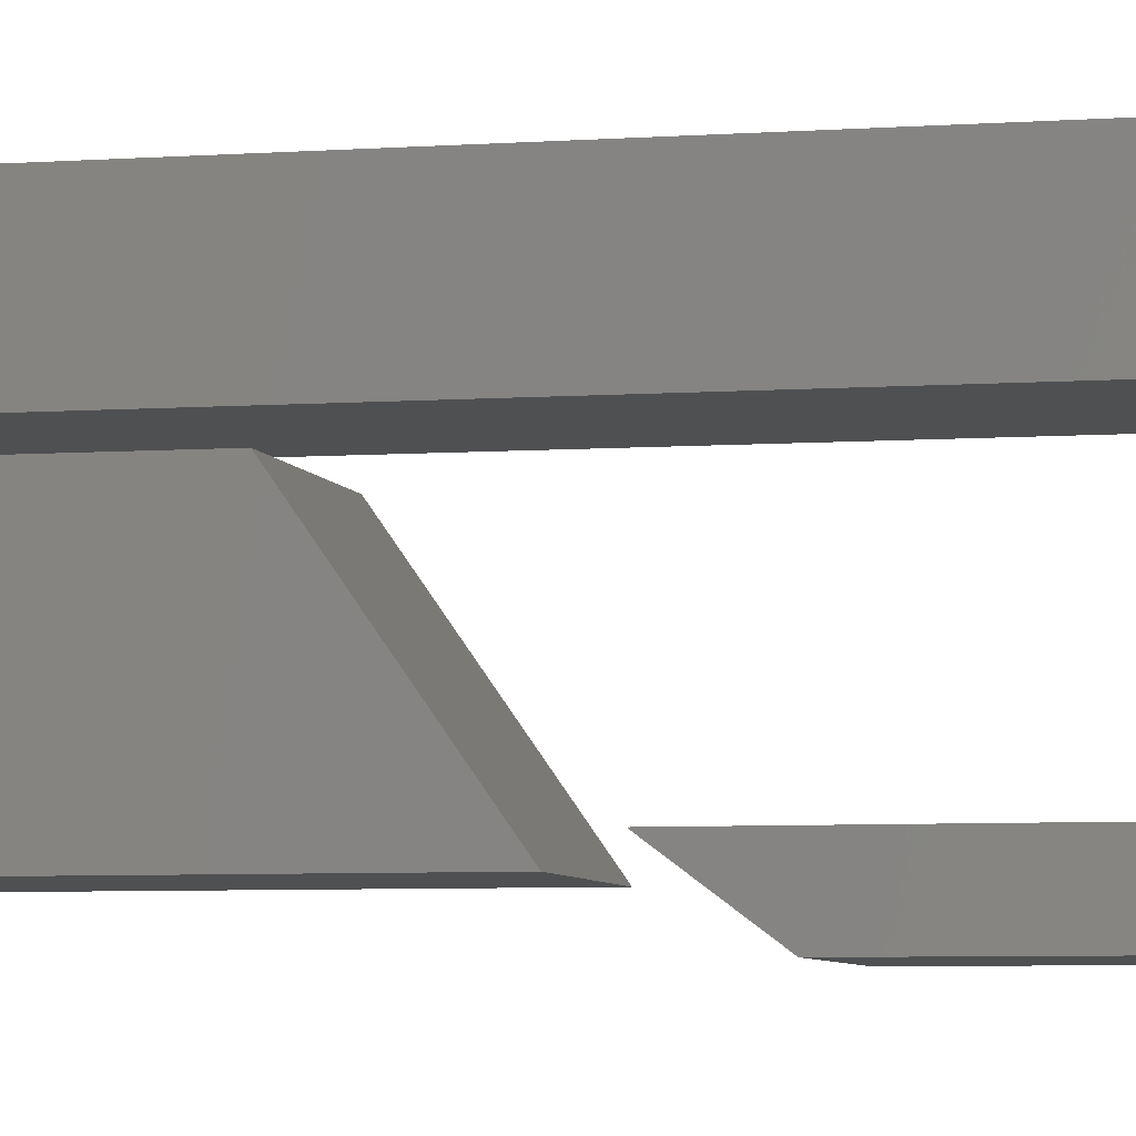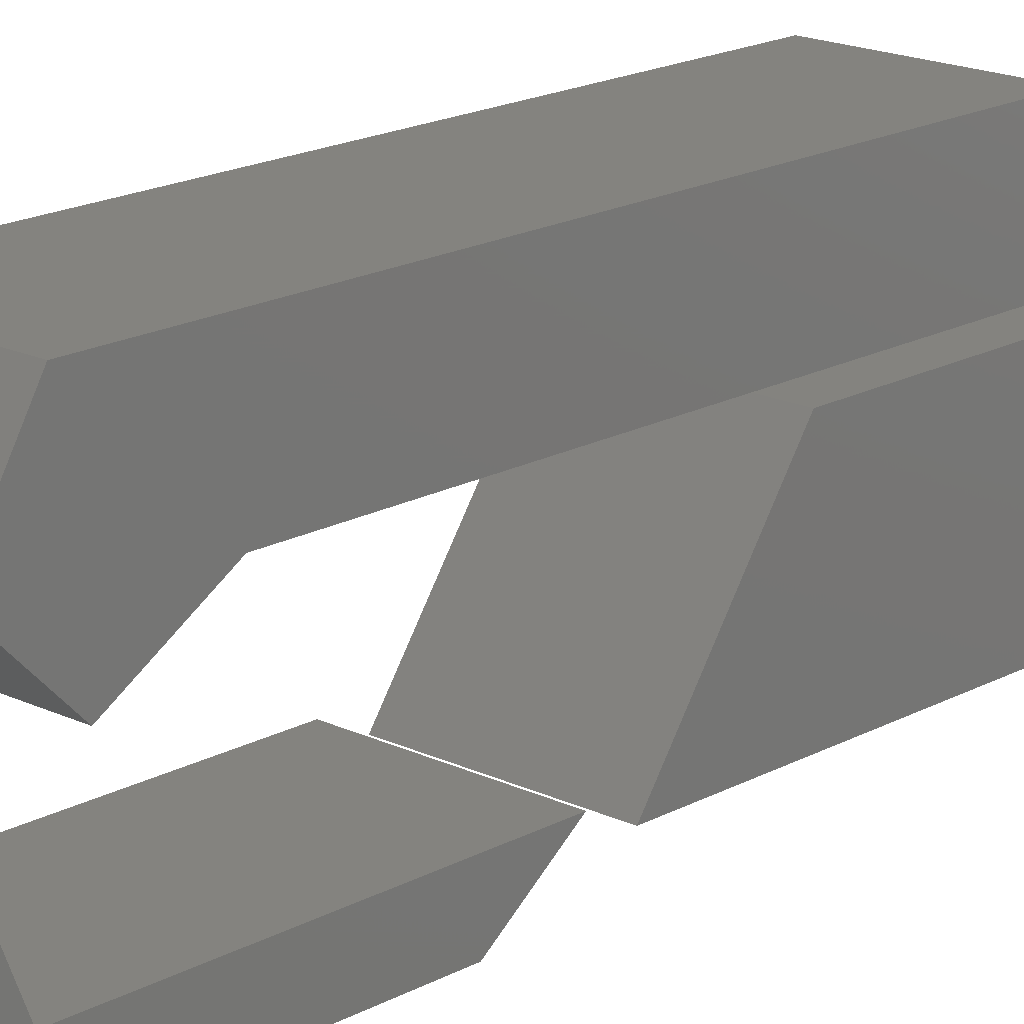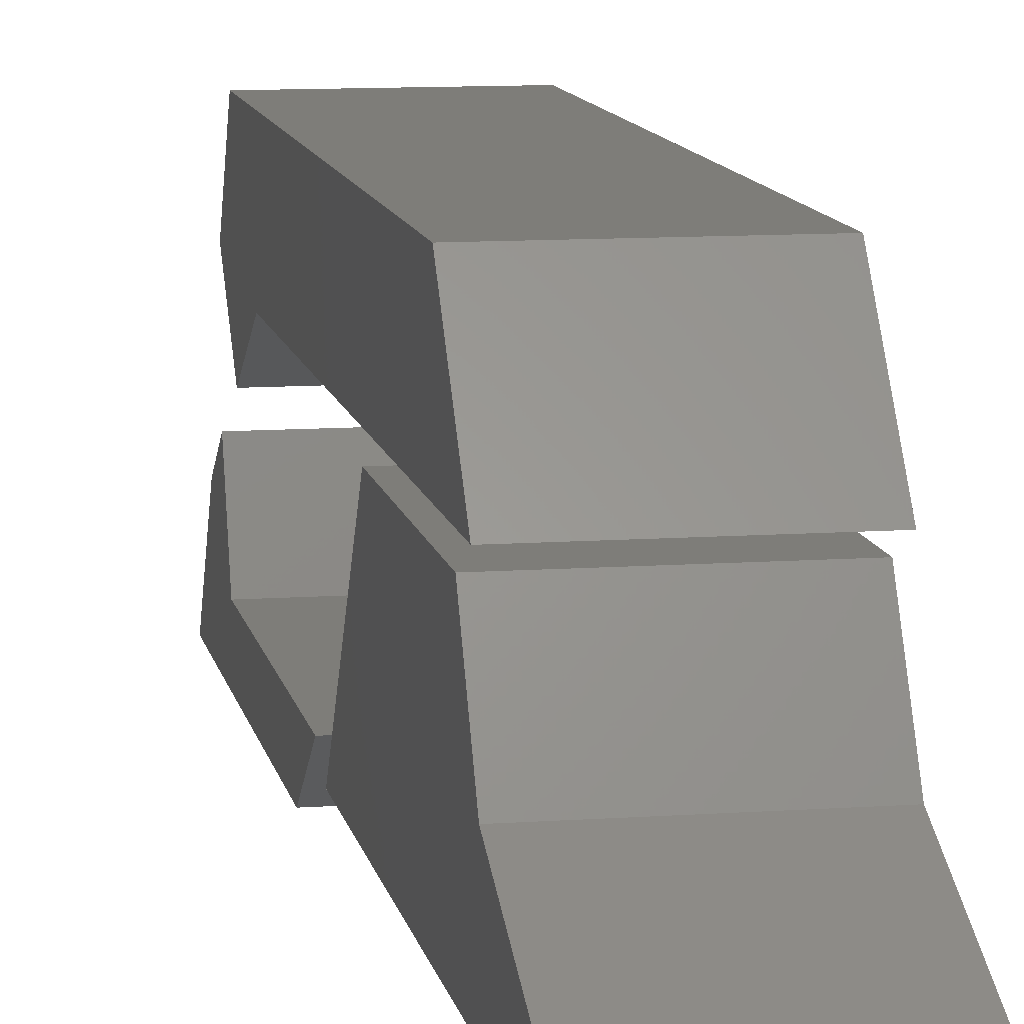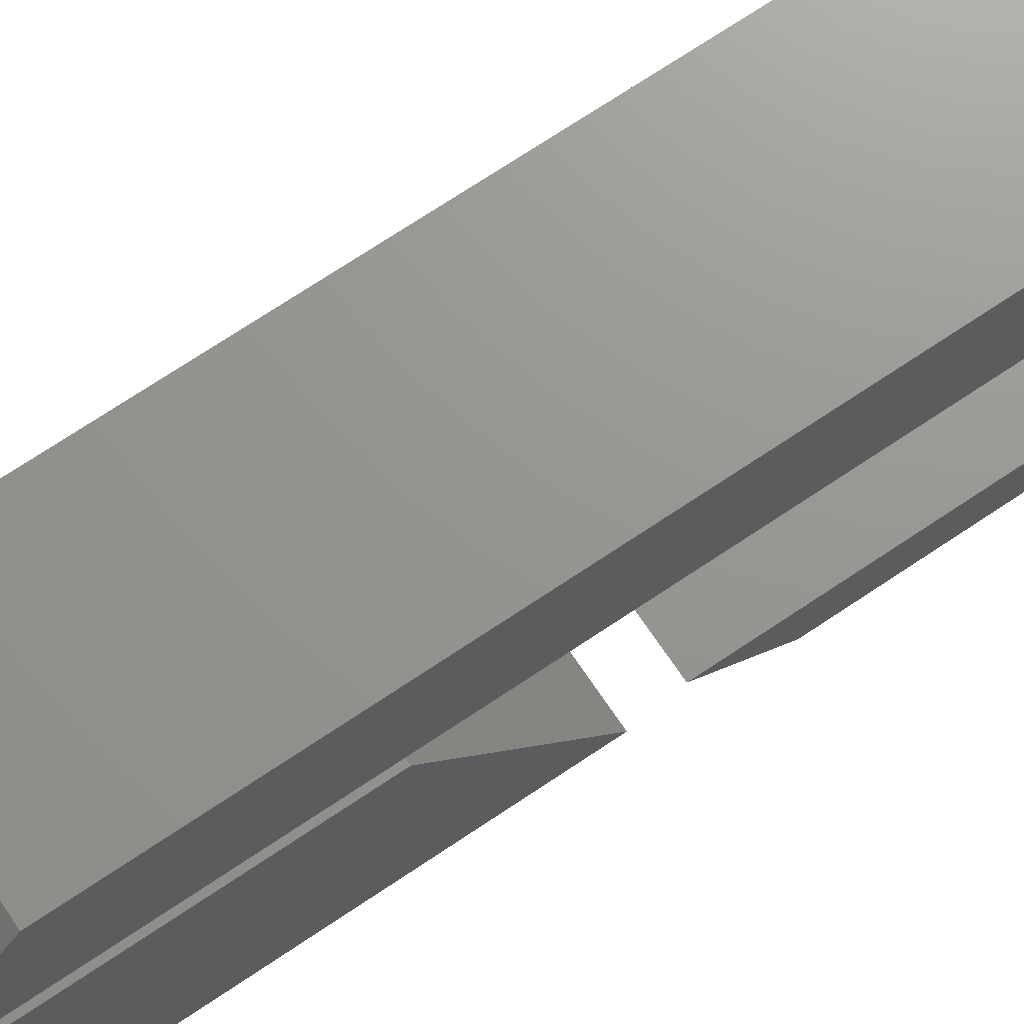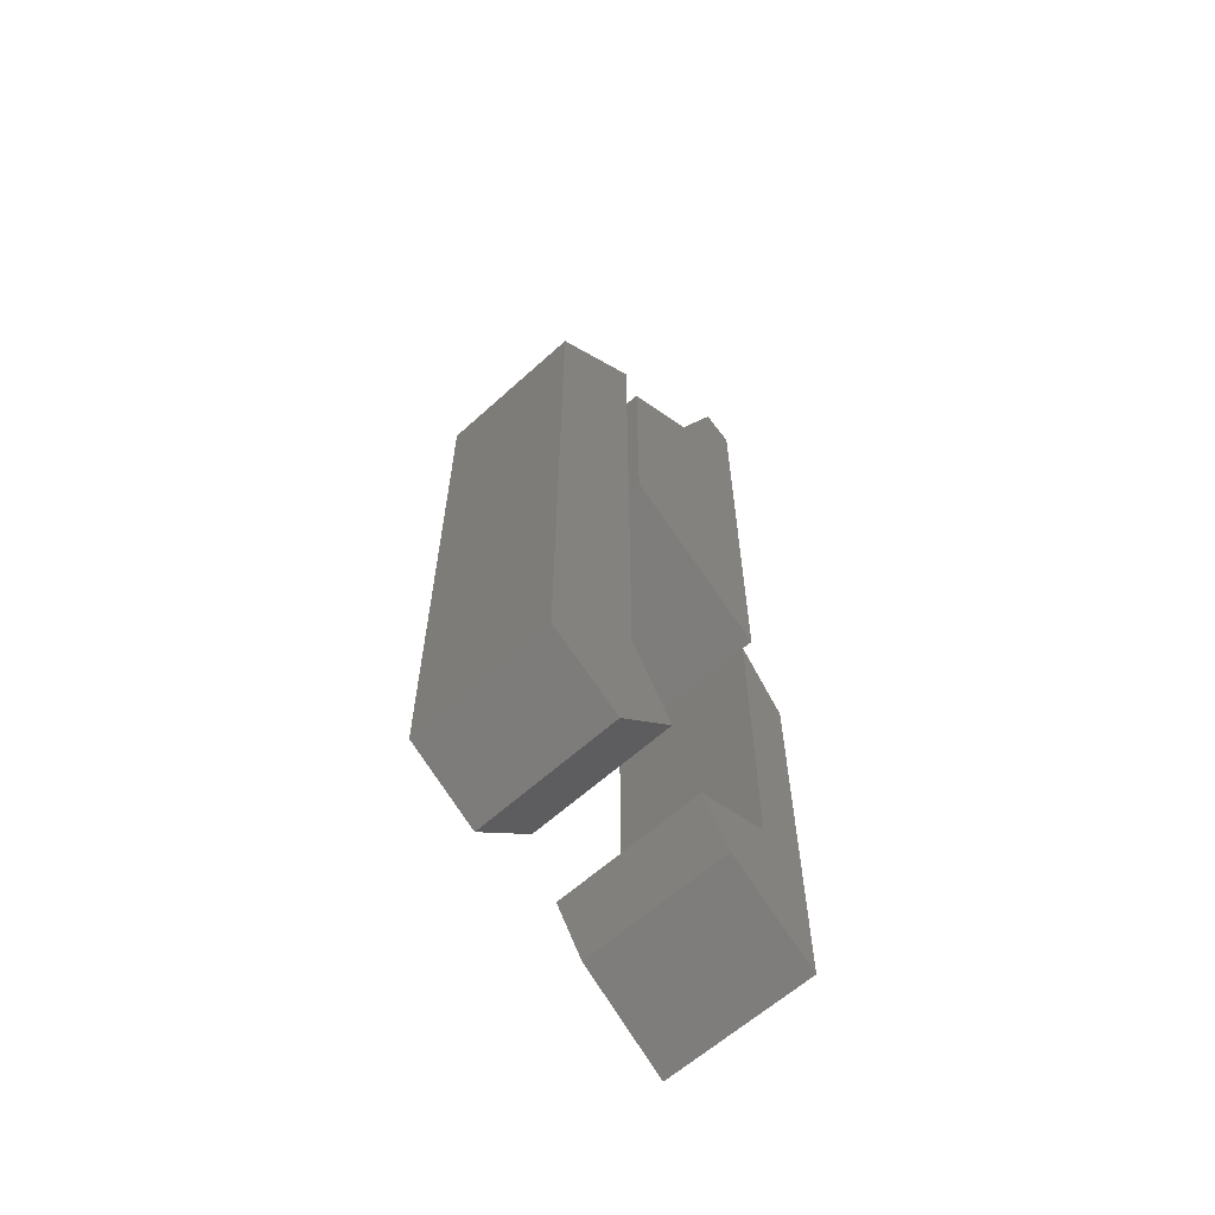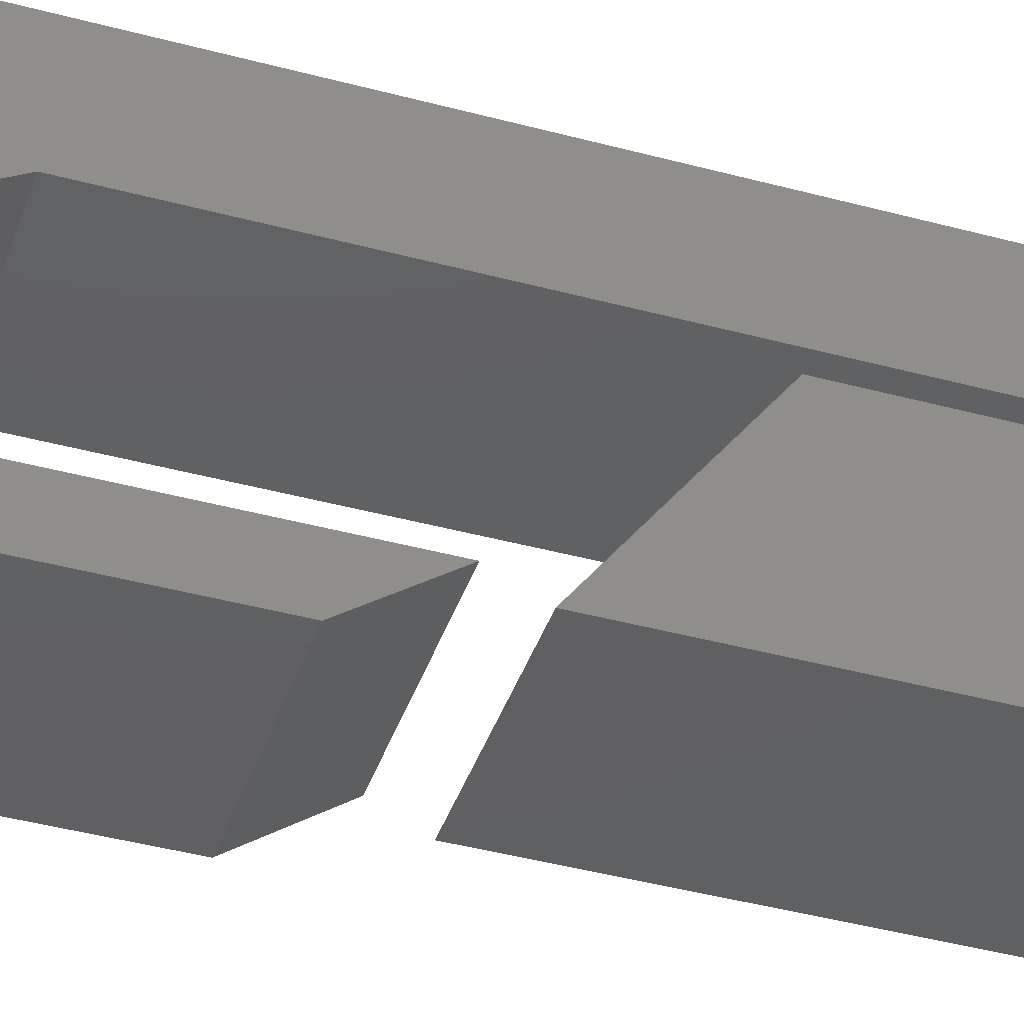
<metadata>
{"format":"stl","ext":"stl","renderer":"f3d","projection":"perspective","resolution":1024,"background":"white","views":[{"elev":-5.6,"azim":-77.2,"up":"+Z"},{"elev":17.9,"azim":43.2,"up":"+Z"},{"elev":10.4,"azim":169.7,"up":"+Z"},{"elev":70.6,"azim":-124.0,"up":"+Z"},{"elev":-61.3,"azim":42.8,"up":"+Y"},{"elev":-41.4,"azim":71.8,"up":"+Z"}]}
</metadata>
<code>
# stl→obj: 54 verts, 96 faces
v -0.01587 -0.2365 -0.2524
v 0.2857 -0.9984 -0.2524
v -0.01587 -0.9984 -0.2524
v 0.2857 -0.2365 -0.2524
v 0.2857 -0.8714 -0.0619
v -0.01587 -0.8714 -0.0619
v -0.01587 -0.1095 -0.1571
v 0.2857 -0.1095 -0.1571
v -0.03175 -0.9984 -0.2524
v -0.03175 -0.2365 -0.2524
v 0.2857 -0.7127 -0.1571
v 0.2857 -0.7762 0.001587
v -0.01587 -0.7762 0.001587
v -0.03175 -0.8714 -0.0619
v -0.01587 -0.7127 -0.1571
v -0.03175 -0.1095 -0.1571
v -0.03175 -0.7127 -0.1571
v -0.03175 -0.7762 0.001587
v -0.01587 -0.6492 0.06508
v 0.2857 -0.7762 0.1921
v -0.01587 -0.7762 0.1921
v 0.2857 -0.6492 0.06508
v 0.2857 -0.681 0.3508
v -0.01587 -0.681 0.3508
v -0.01587 -0.4905 0.1603
v 0.2857 -0.4905 0.1603
v -0.03175 -0.7762 0.1921
v -0.03175 -0.6492 0.06508
v 0.2857 0.5254 0.3508
v 0.2857 0.6841 0.1603
v -0.01587 0.5254 0.3508
v -0.03175 -0.681 0.3508
v -0.01587 0.6841 0.1603
v -0.03175 -0.4905 0.1603
v -0.03175 0.5254 0.3508
v -0.03175 0.6841 0.1603
v -0.01587 0.9063 -0.1889
v 0.2857 -0.04603 -0.1889
v -0.01587 -0.04603 -0.1889
v 0.2857 0.9063 -0.1889
v 0.2857 0.1762 0.1286
v -0.01587 0.1762 0.1286
v -0.01587 0.9381 -0.1254
v 0.2857 0.9381 -0.1254
v -0.03175 -0.04603 -0.1889
v -0.03175 0.9063 -0.1889
v 0.2857 0.7159 -0.03016
v 0.2857 0.6206 0.1286
v -0.01587 0.6206 0.1286
v -0.03175 0.1762 0.1286
v -0.01587 0.7159 -0.03016
v -0.03175 0.9381 -0.1254
v -0.03175 0.7159 -0.03016
v -0.03175 0.6206 0.1286
f 1 2 3
f 1 4 2
f 3 5 6
f 3 2 5
f 7 4 1
f 7 8 4
f 1 3 9
f 1 9 10
f 11 5 2
f 12 5 11
f 4 11 2
f 8 11 4
f 6 12 13
f 6 5 12
f 3 6 14
f 3 14 9
f 15 8 7
f 15 11 8
f 7 1 10
f 7 10 16
f 17 9 14
f 18 17 14
f 10 9 17
f 16 10 17
f 13 11 15
f 13 12 11
f 6 13 18
f 6 18 14
f 15 7 16
f 15 16 17
f 13 15 17
f 13 17 18
f 19 20 21
f 19 22 20
f 21 23 24
f 21 20 23
f 25 22 19
f 25 26 22
f 19 21 27
f 19 27 28
f 26 20 22
f 26 23 20
f 29 26 30
f 29 23 26
f 24 29 31
f 24 23 29
f 21 24 32
f 21 32 27
f 33 26 25
f 33 30 26
f 25 19 28
f 25 28 34
f 34 28 27
f 34 27 32
f 35 36 34
f 35 34 32
f 31 30 33
f 31 29 30
f 24 31 35
f 24 35 32
f 33 25 34
f 33 34 36
f 31 33 36
f 31 36 35
f 37 38 39
f 37 40 38
f 39 41 42
f 39 38 41
f 43 40 37
f 43 44 40
f 37 39 45
f 37 45 46
f 47 41 38
f 40 47 38
f 48 41 47
f 44 47 40
f 42 48 49
f 42 41 48
f 39 42 50
f 39 50 45
f 51 44 43
f 51 47 44
f 43 37 46
f 43 46 52
f 53 45 50
f 46 45 53
f 54 53 50
f 52 46 53
f 49 47 51
f 49 48 47
f 42 49 54
f 42 54 50
f 51 43 52
f 51 52 53
f 49 51 53
f 49 53 54

</code>
